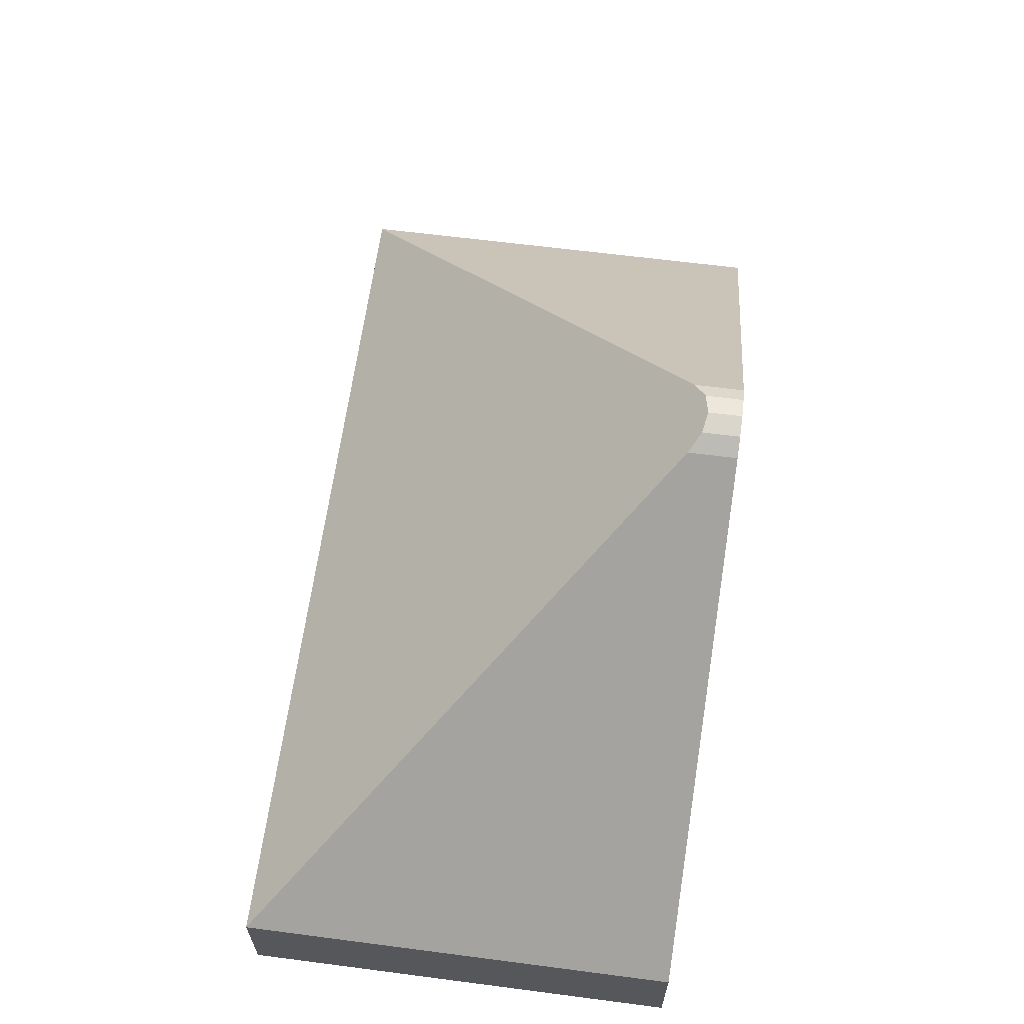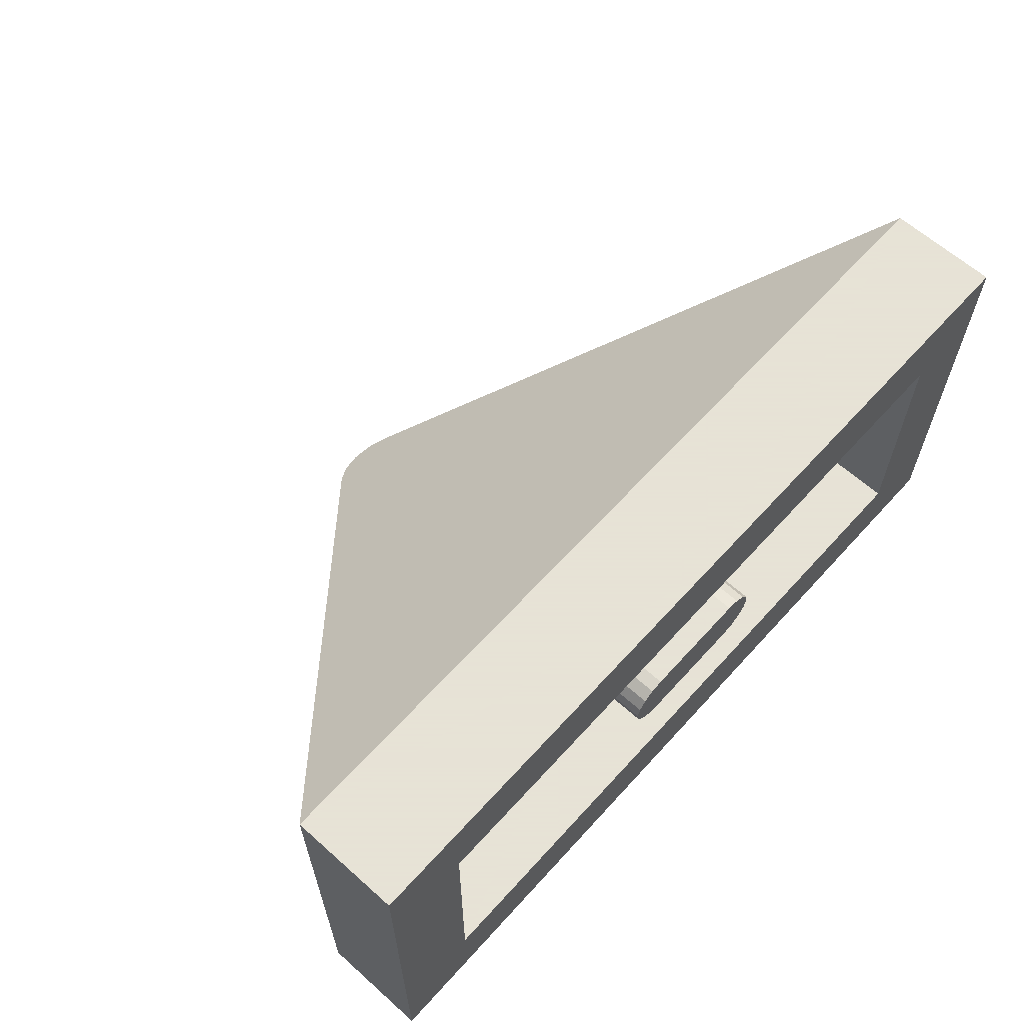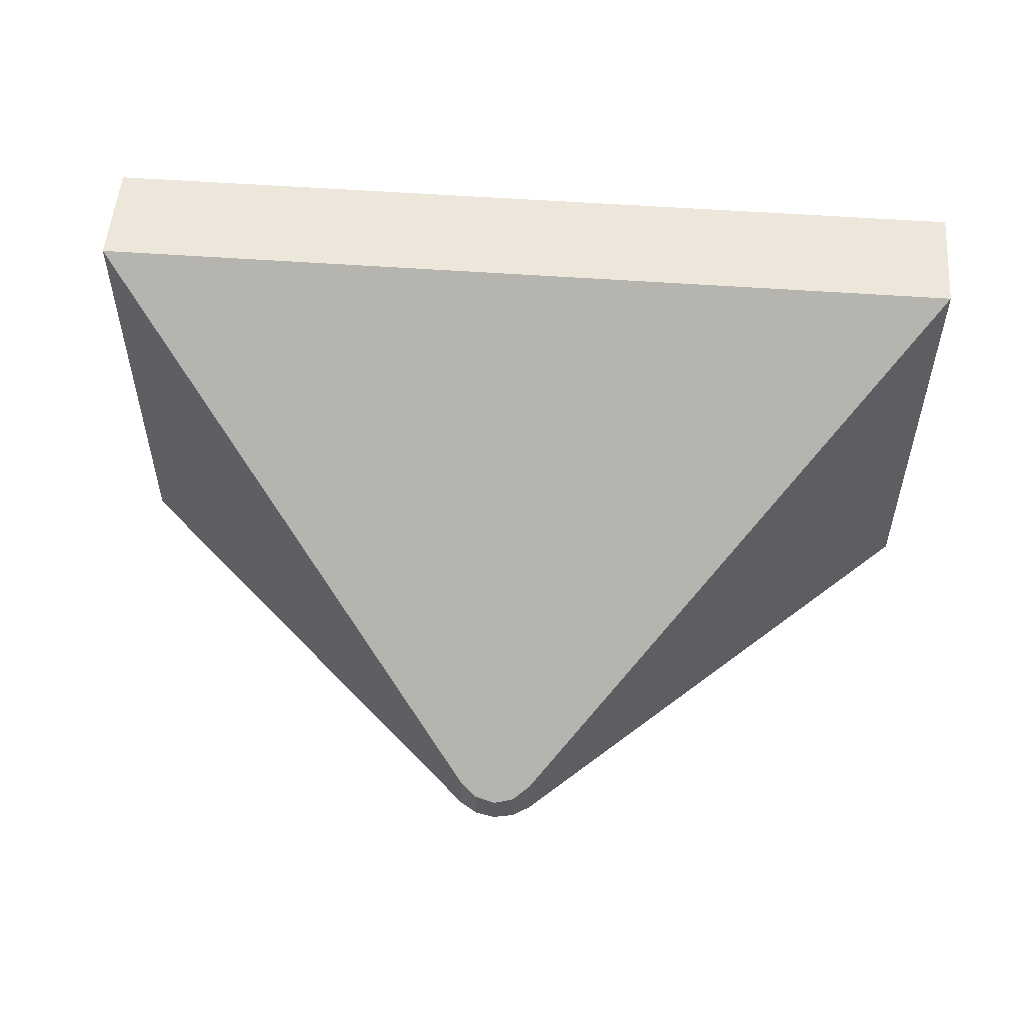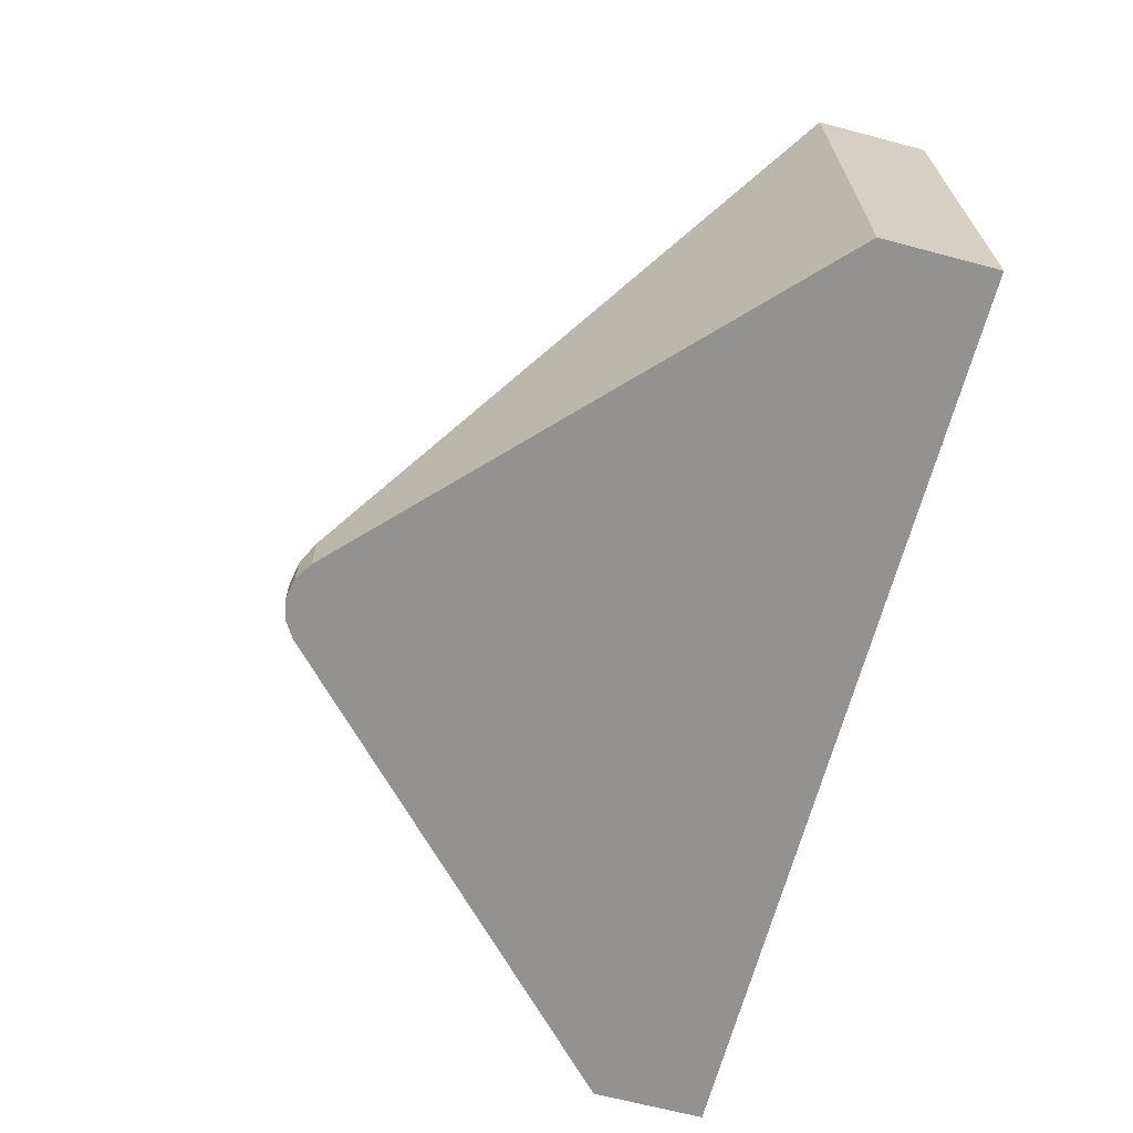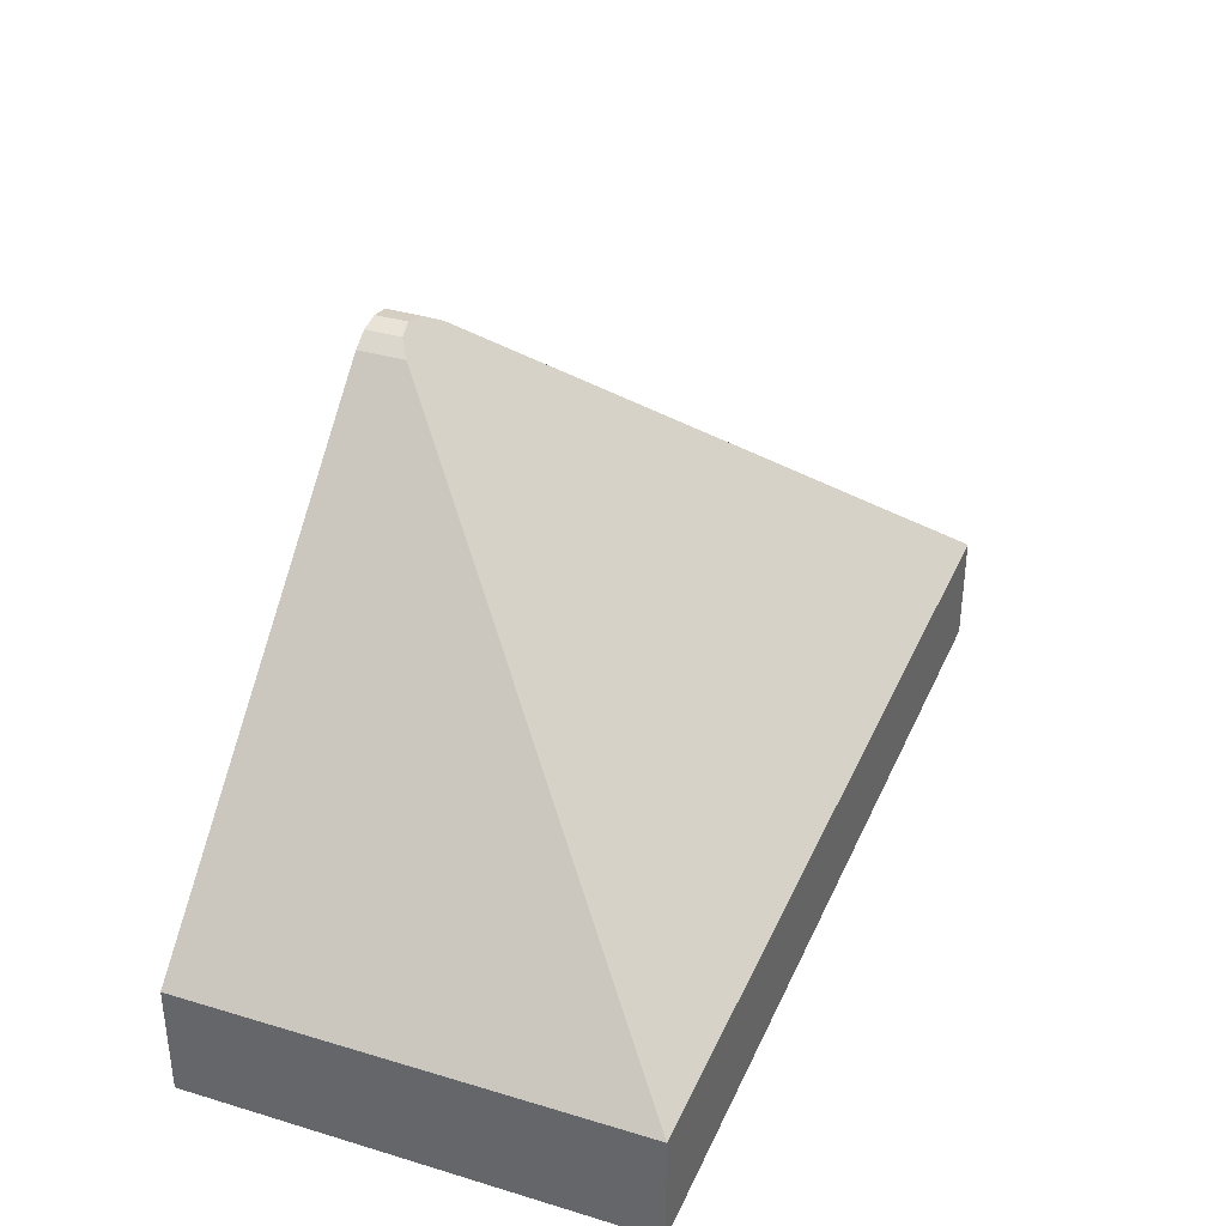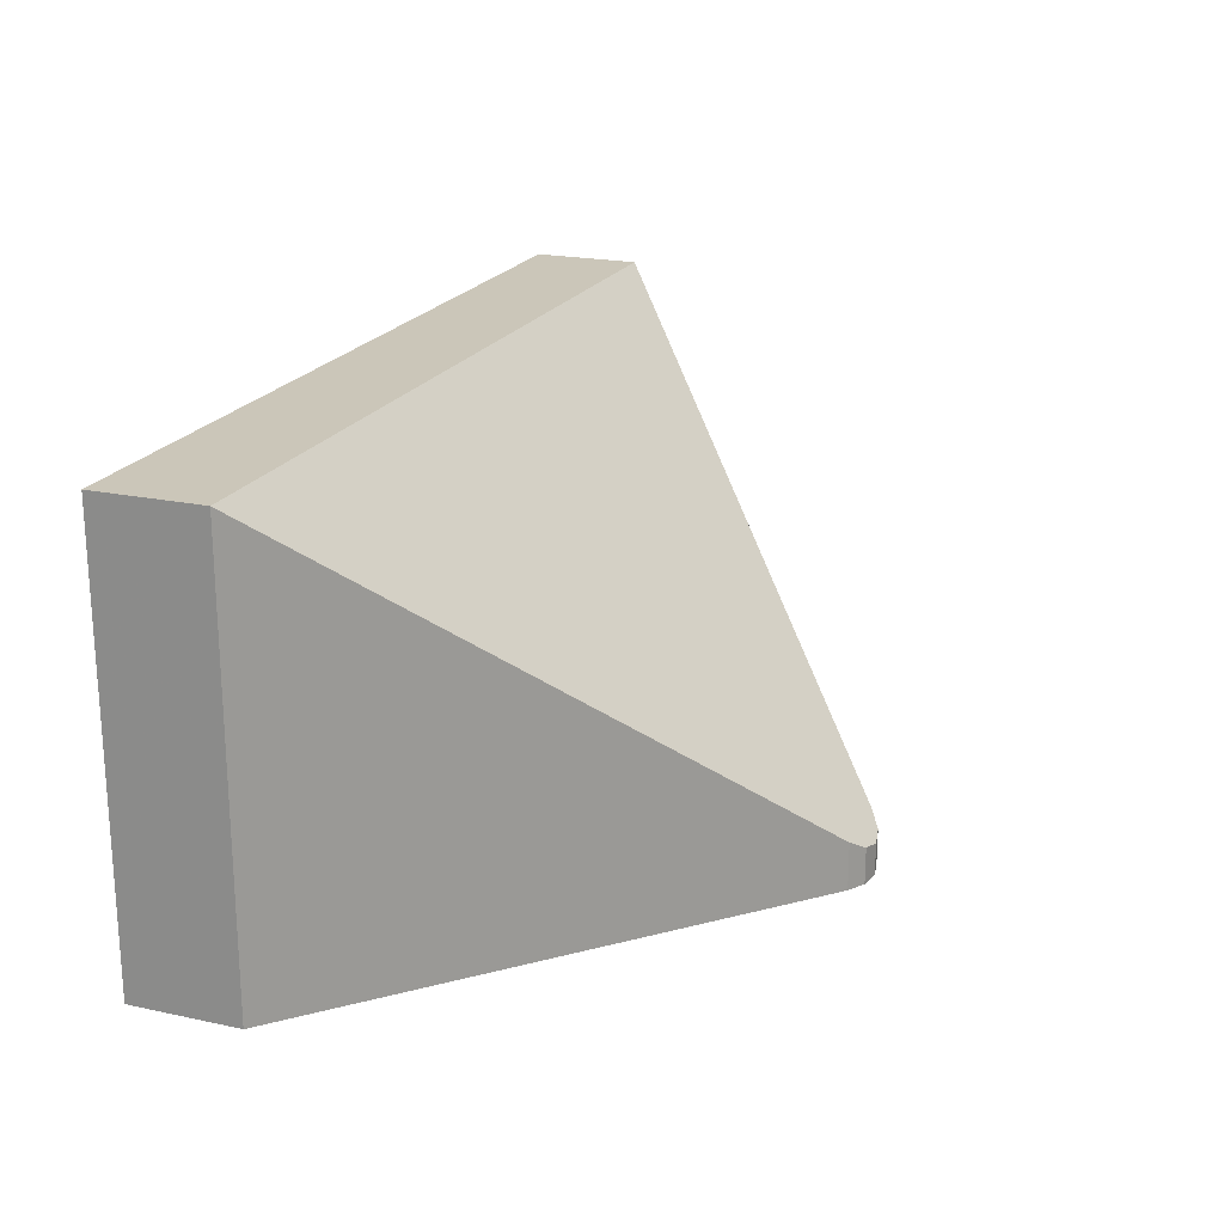
<metadata>
{"format":"obj","ext":"obj","renderer":"f3d","projection":"perspective","resolution":1024,"background":"white","views":[{"elev":62.9,"azim":97.5,"up":"+Y"},{"elev":62.8,"azim":-47.9,"up":"+Z"},{"elev":53.6,"azim":-175.6,"up":"+Z"},{"elev":-66.4,"azim":-104.9,"up":"+Z"},{"elev":35.1,"azim":-68.3,"up":"+Y"},{"elev":20.8,"azim":111.1,"up":"+Z"}]}
</metadata>
<code>
o Part.1
v 0.675 8.937 -3.107
v 0.365 9.134 -3.308
v 0.675 8.937 -3.96
v 0.365 9.134 -3.96
v 0.3 2.1 -2.4
v 0.3 2.1 2.133
v 1 0.02 -0.6
v 0.3 2.1 0.6
v 0.3 2.1 -0.6
v 7.96 0.02 -3.96
v 7.96 2 3.96
v 7.96 2 -3.96
v 7.96 0.02 3.96
v 6.4 0.02 -2.4
v 6.133 2.1 -2.4
v 6.4 2.1 2.4
v 6.4 0.02 2.4
v 1.5 6.37 -2.4
v 6.133 2.1 2.133
v 6.4 2.1 -2.4
v 1.23 0.02 -0.554
v 1.424 0.02 -0.424
v 1.554 0.02 -0.23
v 1.6 0.02 0
v 1.554 0.02 0.23
v 1.424 0.02 0.424
v 1.23 0.02 0.554
v 1 0.02 0.6
v 1 3.544 0.6
v 1.23 3.587 0.554
v 1.424 3.71 0.424
v 1.554 3.893 0.23
v 1.6 4.11 0
v 1.554 4.326 -0.23
v 1.424 4.509 -0.424
v 1.23 4.632 -0.554
v 1 4.675 -0.6
v 0.3 3.543 0.6
v 0.3 4.675 -0.6
v 0.3 6.37 -2.4
v -0.675 8.937 -3.107
v 0 9.134 -3.96
v 0 9.204 -3.379
v -0.365 9.134 -3.308
v 0 8.937 -3.96
v -0.675 8.937 -3.96
v 0 9.204 -3.96
v -0.365 9.134 -3.96
v -0.3 2.1 -2.4
v -0.3 2.1 2.133
v -1 0.02 -0.6
v 0 0.02 0.6
v 0 0.02 -0.6
v 0 2.1 -2.4
v -0.3 2.1 0.6
v 0 2.1 0.6
v -0.3 2.1 -0.6
v 0 2.1 -0.6
v -7.96 0.02 -3.96
v -7.96 2 3.96
v -7.96 2 -3.96
v -7.96 0.02 3.96
v -6.4 0.02 -2.4
v -6.133 2.1 -2.4
v -6.4 2.1 2.4
v -6.4 0.02 2.4
v -1.5 6.37 -2.4
v -6.133 2.1 2.133
v -6.4 2.1 -2.4
v 0 2.1 2.133
v 0 0.02 -2.4
v 0 0.02 -3.96
v 0 2.1 2.4
v 0 2 3.96
v 0 0.02 3.96
v 0 2 -3.96
v 0 0.02 2.4
v -1.23 0.02 -0.554
v -1.424 0.02 -0.424
v -1.554 0.02 -0.23
v -1.6 0.02 0
v -1.554 0.02 0.23
v -1.424 0.02 0.424
v -1.23 0.02 0.554
v -1 0.02 0.6
v 0 3.544 0.6
v -1 3.544 0.6
v -1.23 3.587 0.554
v -1.424 3.71 0.424
v -1.554 3.893 0.23
v -1.6 4.11 0
v -1.554 4.326 -0.23
v -1.424 4.509 -0.424
v -1.23 4.632 -0.554
v -1 4.675 -0.6
v 0 4.675 -0.6
v -0.3 3.543 0.6
v -0.3 4.675 -0.6
v -0.3 6.37 -2.4
v 0.675 8.937 -3.107
v 0.365 9.134 -3.308
v 0 9.204 -3.379
v 0.675 8.937 -3.96
v 0.365 9.134 -3.96
v 0 9.204 -3.96
v 0.3 2.1 0.6
v 0.3 2.1 2.133
v 0.3 2.1 2.133
v 1 0.02 -0.6
v 0 0.02 -0.6
v 0.3 2.1 -2.4
v 0.3 2.1 -2.4
v 0 2.1 -2.4
v 0.3 2.1 -0.6
v 6.133 2.1 -2.4
v 6.133 2.1 -2.4
v 6.4 2.1 -2.4
v 6.4 2.1 -2.4
v 0 0.02 -2.4
v 6.4 0.02 -2.4
v 6.4 0.02 -2.4
v 6.4 2.1 2.4
v 6.4 2.1 2.4
v 0.3 3.543 0.6
v 7.96 2 3.96
v 7.96 2 3.96
v 7.96 2 3.96
v 7.96 0.02 3.96
v 7.96 0.02 3.96
v 1.5 6.37 -2.4
v 1.5 6.37 -2.4
v 6.133 2.1 2.133
v 6.133 2.1 2.133
v 7.96 2 -3.96
v 7.96 2 -3.96
v 7.96 0.02 -3.96
v 7.96 0.02 -3.96
v 6.4 0.02 2.4
v 6.4 0.02 2.4
v 0 0.02 3.96
v 0 0.02 -3.96
v 0 2.1 2.4
v 0 2 3.96
v 0 0.02 2.4
v 1.23 0.02 -0.554
v 1.424 0.02 -0.424
v 1.554 0.02 -0.23
v 1.6 0.02 0
v 1.554 0.02 0.23
v 1.424 0.02 0.424
v 1.23 0.02 0.554
v 1 0.02 0.6
v 0 0.02 0.6
v 0.3 6.37 -2.4
v 0.3 6.37 -2.4
v 0.3 4.675 -0.6
v -0.675 8.937 -3.107
v -0.365 9.134 -3.308
v -0.675 8.937 -3.96
v -0.365 9.134 -3.96
v -0.3 2.1 0.6
v -0.3 2.1 2.133
v -0.3 2.1 2.133
v -1 0.02 -0.6
v -0.3 2.1 -2.4
v -0.3 2.1 -2.4
v -0.3 2.1 -0.6
v -6.133 2.1 -2.4
v -6.133 2.1 -2.4
v -6.4 2.1 -2.4
v -6.4 2.1 -2.4
v -6.4 0.02 -2.4
v -6.4 0.02 -2.4
v -6.4 2.1 2.4
v -6.4 2.1 2.4
v -0.3 3.543 0.6
v -7.96 2 3.96
v -7.96 2 3.96
v -7.96 2 3.96
v -7.96 0.02 3.96
v -7.96 0.02 3.96
v -1.5 6.37 -2.4
v -1.5 6.37 -2.4
v -6.133 2.1 2.133
v -6.133 2.1 2.133
v -7.96 2 -3.96
v -7.96 2 -3.96
v -7.96 0.02 -3.96
v -7.96 0.02 -3.96
v -6.4 0.02 2.4
v -6.4 0.02 2.4
v -1.23 0.02 -0.554
v -1.424 0.02 -0.424
v -1.554 0.02 -0.23
v -1.6 0.02 0
v -1.554 0.02 0.23
v -1.424 0.02 0.424
v -1.23 0.02 0.554
v -1 0.02 0.6
v -0.3 6.37 -2.4
v -0.3 6.37 -2.4
v -0.3 4.675 -0.6
f 105 104 42
f 102 101 47
f 101 4 47
f 104 103 42
f 103 45 42
f 101 100 4
f 100 3 4
f 58 113 114
f 113 111 114
f 152 153 109
f 153 110 109
f 142 70 108
f 128 136 125
f 136 134 125
f 143 140 126
f 140 13 126
f 141 137 119
f 137 120 119
f 132 130 116
f 122 142 133
f 142 108 133
f 115 117 133
f 117 122 133
f 138 120 129
f 120 137 129
f 15 121 118
f 73 123 144
f 123 139 144
f 16 20 17
f 20 14 17
f 135 10 76
f 10 72 76
f 107 106 124
f 129 75 138
f 75 77 138
f 112 54 71
f 151 152 145
f 152 109 145
f 150 151 146
f 151 145 146
f 150 146 149
f 146 147 149
f 148 149 147
f 27 30 28
f 30 29 28
f 53 96 7
f 96 37 7
f 22 35 23
f 35 34 23
f 25 32 26
f 32 31 26
f 21 36 22
f 36 35 22
f 24 33 25
f 33 32 25
f 26 31 27
f 31 30 27
f 7 37 21
f 37 36 21
f 23 34 24
f 34 33 24
f 28 29 52
f 29 86 52
f 108 70 8
f 70 56 8
f 154 156 5
f 156 9 5
f 71 121 112
f 121 15 112
f 131 155 15
f 155 112 15
f 6 38 19
f 19 38 39
f 18 19 39
f 40 18 39
f 3 100 12
f 100 127 12
f 45 103 76
f 103 135 76
f 74 1 43
f 1 2 43
f 11 1 74
f 105 42 160
f 102 47 158
f 47 48 158
f 160 42 159
f 42 45 159
f 158 48 157
f 48 46 157
f 58 167 113
f 167 165 113
f 199 164 153
f 164 110 153
f 142 163 70
f 180 177 188
f 177 186 188
f 143 178 140
f 178 62 140
f 141 119 189
f 119 172 189
f 184 169 182
f 174 185 142
f 185 163 142
f 168 185 170
f 185 174 170
f 190 181 172
f 181 189 172
f 64 171 173
f 73 144 175
f 144 191 175
f 65 66 69
f 66 63 69
f 187 76 59
f 76 72 59
f 162 176 161
f 181 190 75
f 190 77 75
f 166 71 54
f 198 192 199
f 192 164 199
f 197 193 198
f 193 192 198
f 197 196 193
f 196 194 193
f 195 194 196
f 84 85 88
f 85 87 88
f 53 51 96
f 51 95 96
f 79 80 93
f 80 92 93
f 82 83 90
f 83 89 90
f 78 79 94
f 79 93 94
f 81 82 91
f 82 90 91
f 83 84 89
f 84 88 89
f 51 78 95
f 78 94 95
f 80 81 92
f 81 91 92
f 85 52 87
f 52 86 87
f 163 55 70
f 55 56 70
f 200 49 202
f 49 57 202
f 71 166 173
f 166 64 173
f 183 64 201
f 64 166 201
f 50 68 97
f 68 98 97
f 67 98 68
f 99 98 67
f 46 61 157
f 61 179 157
f 45 76 159
f 76 187 159
f 44 41 43
f 41 74 43
f 60 74 41

</code>
